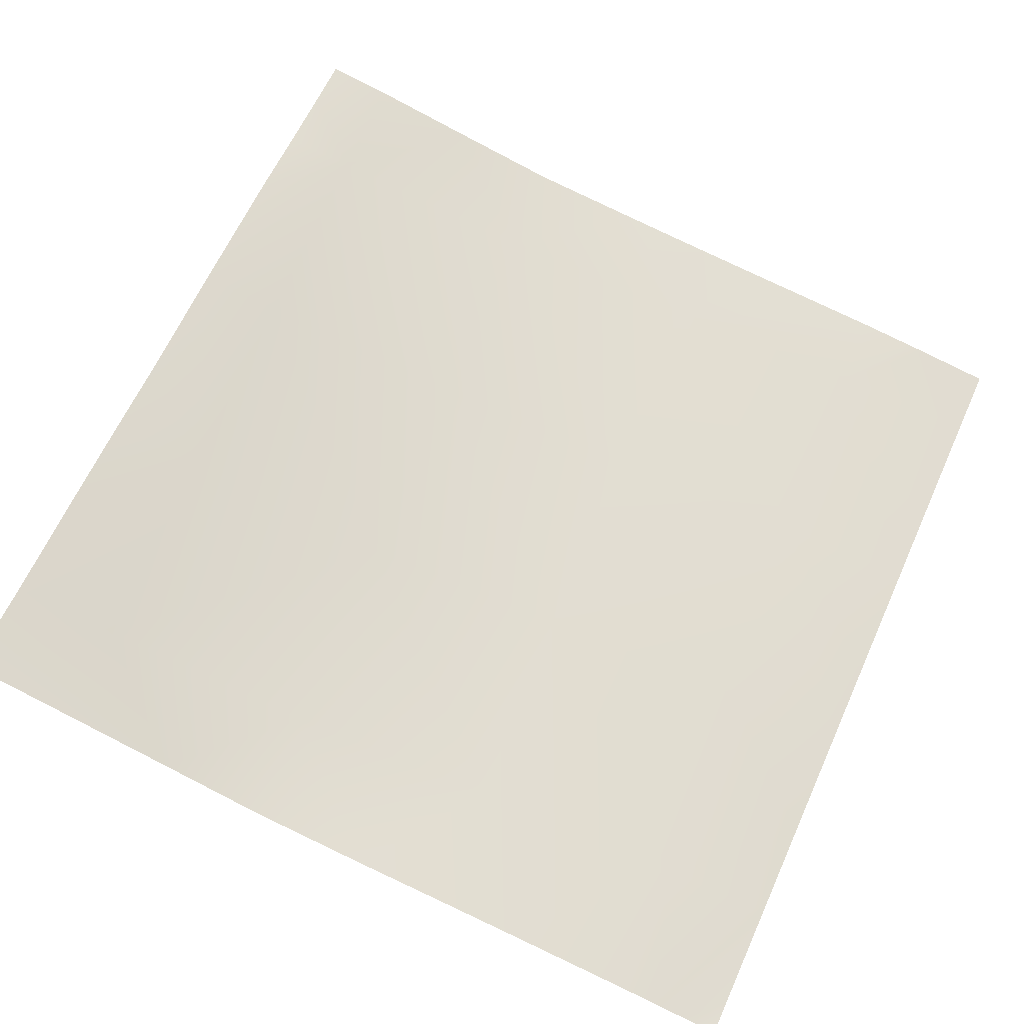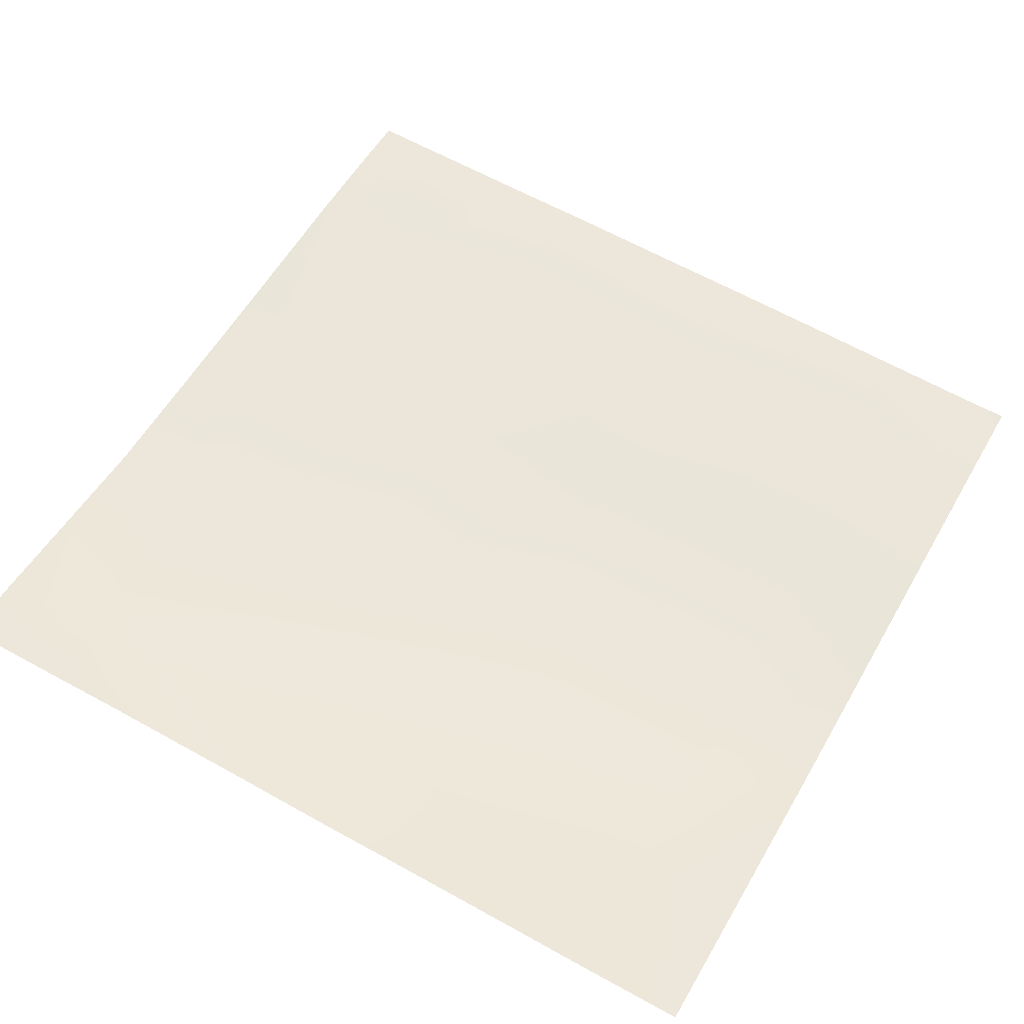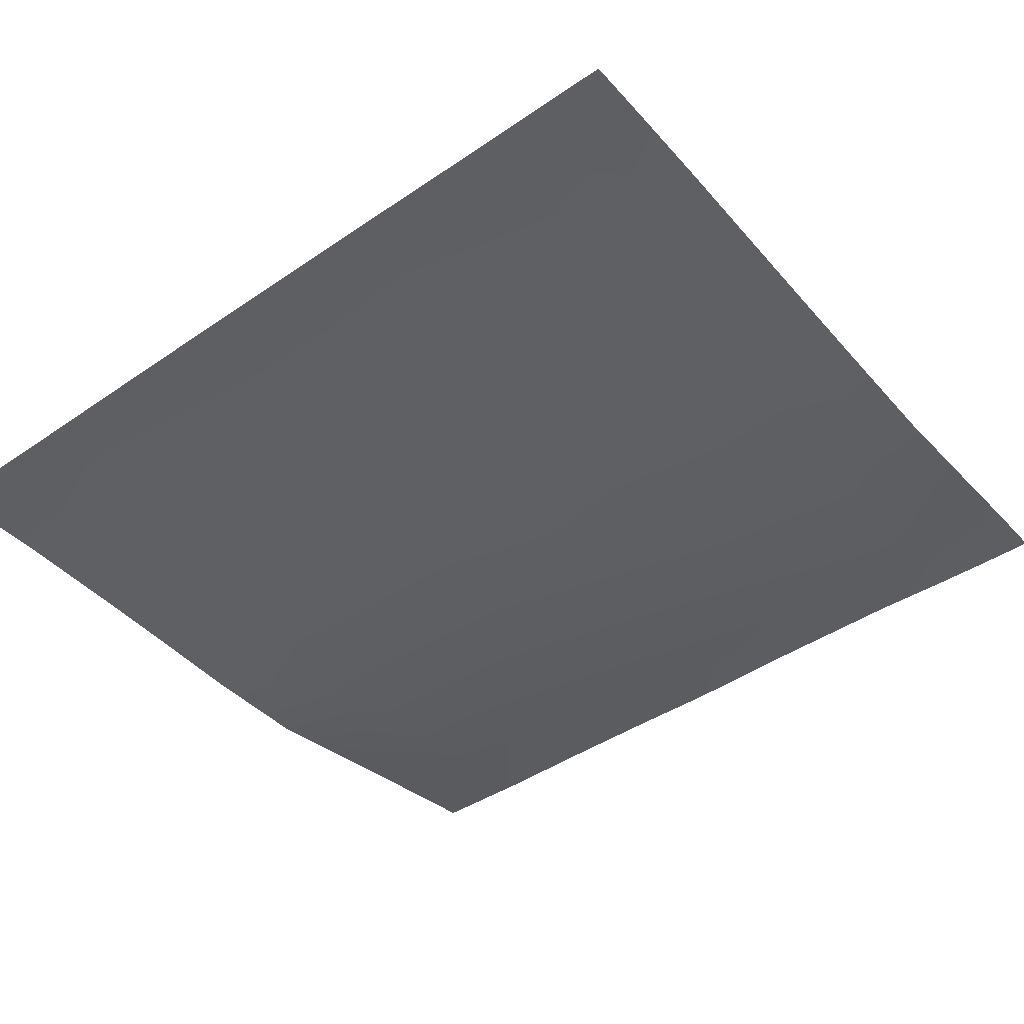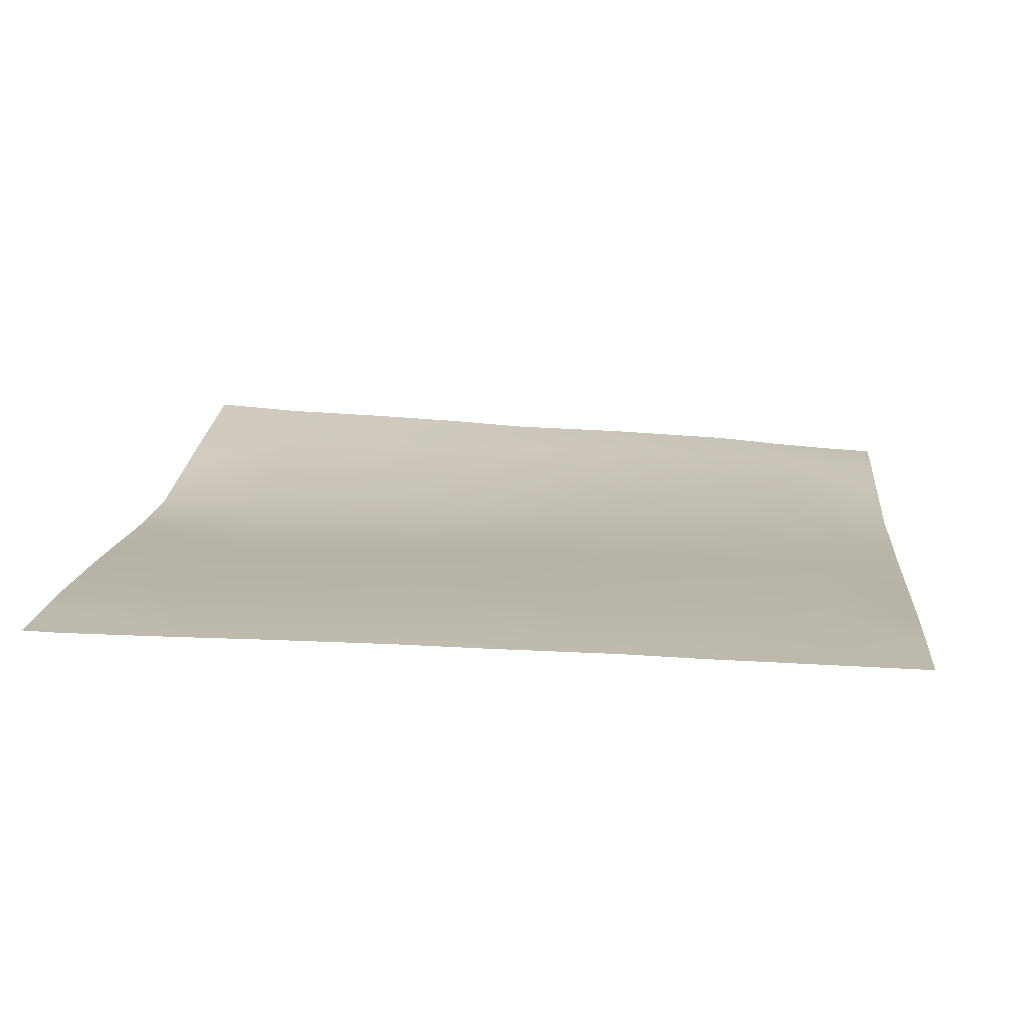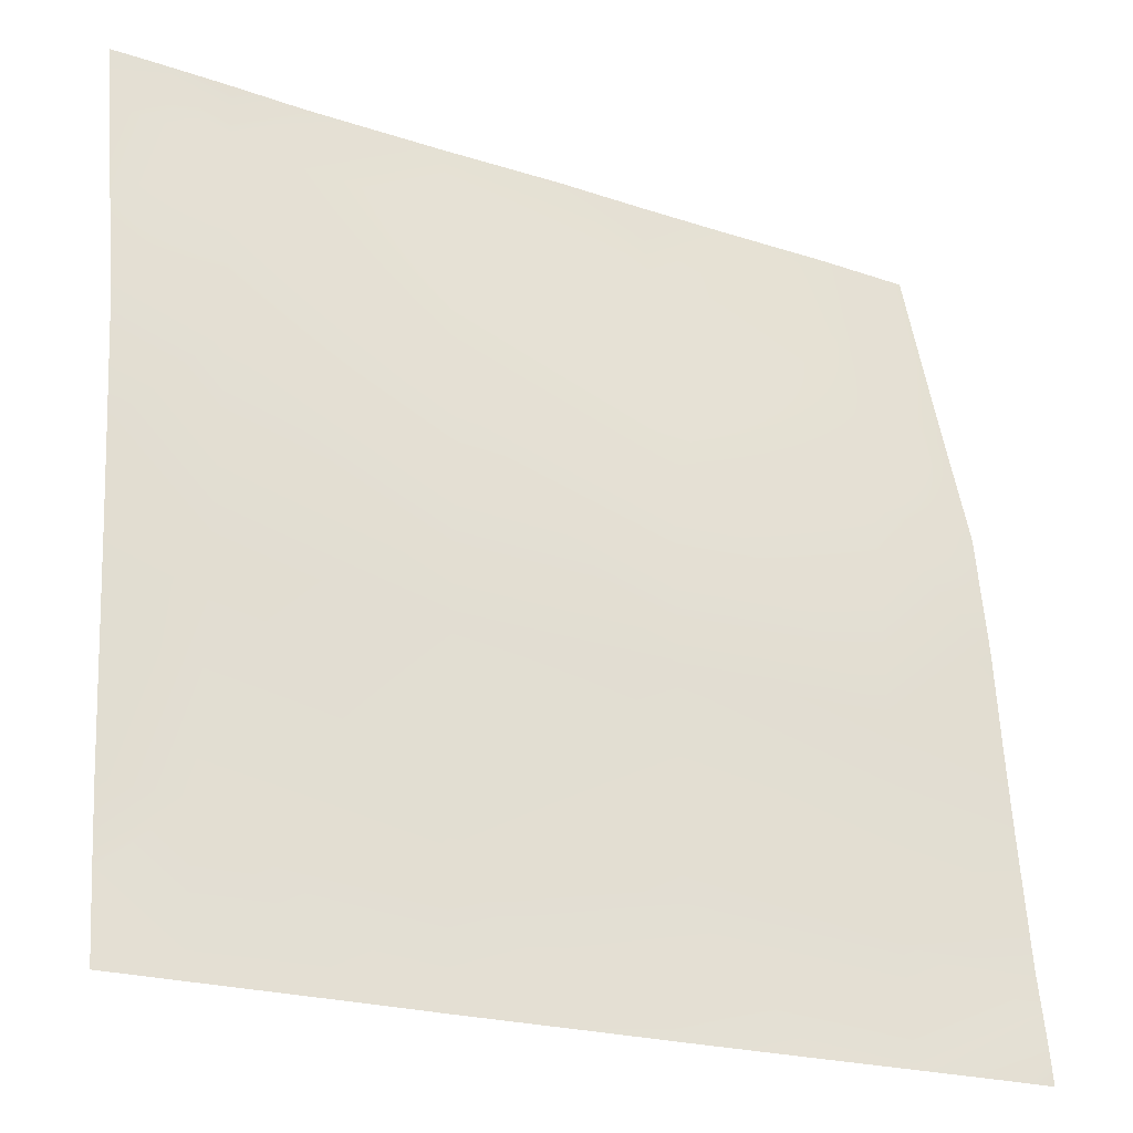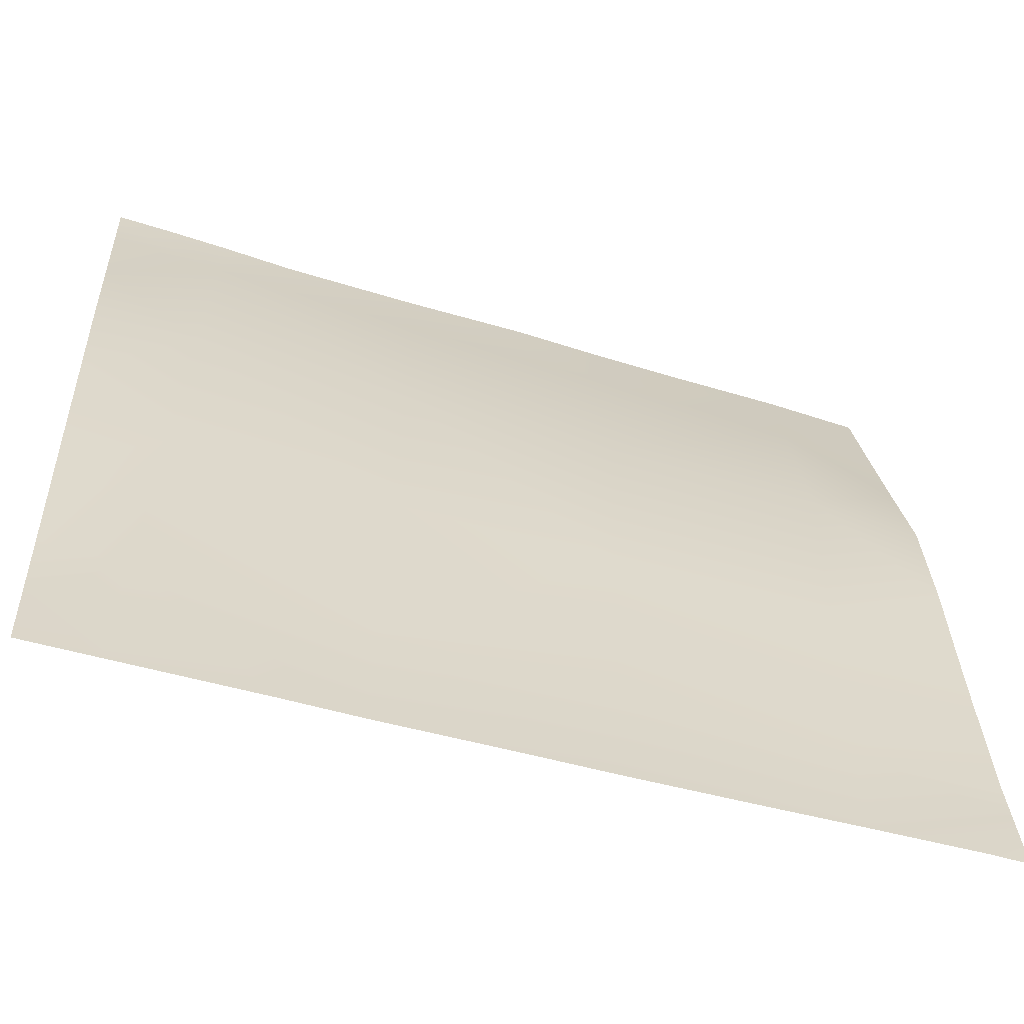
<metadata>
{"format":"obj","ext":"obj","renderer":"f3d","projection":"perspective","resolution":1024,"background":"white","views":[{"elev":67.6,"azim":114.3,"up":"+Y"},{"elev":65.4,"azim":29.8,"up":"+Y"},{"elev":-50.9,"azim":-142.5,"up":"+Y"},{"elev":6.0,"azim":-174.7,"up":"+Y"},{"elev":-22.7,"azim":-26.3,"up":"+Z"},{"elev":-52.6,"azim":-15.2,"up":"+Z"}]}
</metadata>
<code>
v -63.34 1.971 -24
v -64 2.061 -23.29
v -63.26 2.191 -22.63
v -64 1.949 -24
v -64 2.16 -22.59
v -64 2.086 -23.12
v -62.03 2.014 -24
v -61.34 2.044 -24
v -61.27 2.26 -22.74
v -59.34 2.1 -24
v -59.27 2.306 -22.84
v -60.13 2.075 -24
v -58.23 2.123 -24
v -63.16 2.416 -20.64
v -64 2.292 -21.39
v -59.17 2.519 -20.85
v -64 2.382 -20.59
v -64 2.491 -19.7
v -64 2.866 -17.59
v -63.05 2.683 -18.64
v -64 2.636 -18.59
v -61.16 2.486 -20.74
v -61.06 2.72 -18.75
v -60.95 3.253 -16.76
v -59.06 2.71 -18.85
v -62.94 3.162 -16.65
v -64 3.217 -16
v -63.53 3.248 -16
v -64 3.181 -16.18
v -64 3.101 -16.6
v -62.91 3.3 -16
v -62.22 3.369 -16
v -60.91 3.447 -16
v -58.95 3.309 -16.86
v -59.73 3.495 -16
v -57.28 2.317 -22.95
v -57.34 2.136 -24
v -56 2.173 -24
v -56.34 2.156 -24
v -56 2.215 -23.69
v -57.17 2.542 -20.95
v -56 2.485 -21.8
v -56 2.571 -21.02
v -56 2.269 -23.38
v -56 2.332 -23.01
v -57.07 2.747 -18.96
v -56.96 3.38 -16.97
v -56 2.828 -19.02
v -56 2.659 -20.15
v -56 3.135 -18.03
v -56.91 3.674 -16
v -57.99 3.618 -16
v -56 3.445 -17.02
v -56 3.75 -16
v -56 3.73 -16.07
v -58.91 3.56 -16
f 1 2 3
f 1 4 2
f 5 3 6
f 6 3 2
f 1 3 7
f 8 3 9
f 8 7 3
f 10 9 11
f 10 12 9
f 8 9 12
f 10 11 13
f 3 14 9
f 5 14 3
f 5 15 14
f 9 16 11
f 17 18 14
f 19 20 21
f 14 20 22
f 16 22 23
f 22 16 9
f 23 24 25
f 23 22 20
f 9 14 22
f 23 20 26
f 27 28 29
f 29 26 30
f 29 28 26
f 19 26 20
f 19 30 26
f 31 26 28
f 32 26 31
f 26 33 24
f 26 32 33
f 33 34 24
f 33 35 34
f 23 26 24
f 23 25 16
f 18 20 14
f 18 21 20
f 15 17 14
f 36 11 16
f 13 36 37
f 13 11 36
f 38 39 40
f 25 41 16
f 41 42 36
f 41 43 42
f 37 40 39
f 37 44 40
f 44 36 45
f 44 37 36
f 45 36 42
f 46 25 47
f 41 25 46
f 48 49 46
f 49 41 46
f 49 43 41
f 50 46 47
f 50 48 46
f 36 16 41
f 51 34 52
f 51 47 34
f 25 34 47
f 50 47 53
f 54 47 51
f 54 55 47
f 55 53 47
f 52 34 56
f 56 34 35
f 34 25 24

</code>
